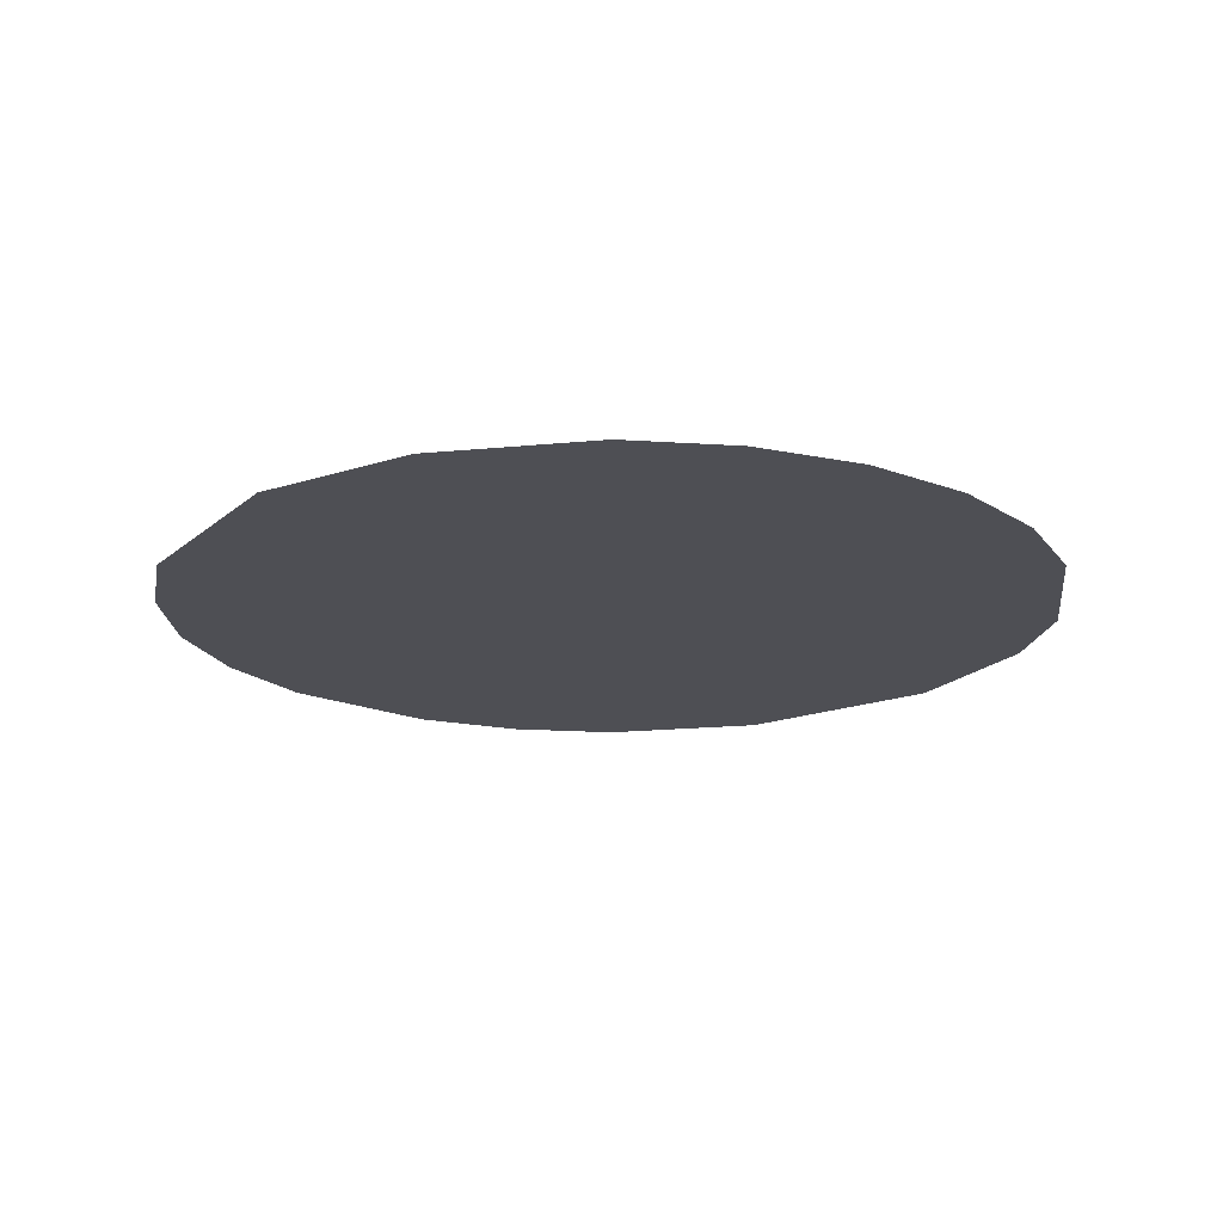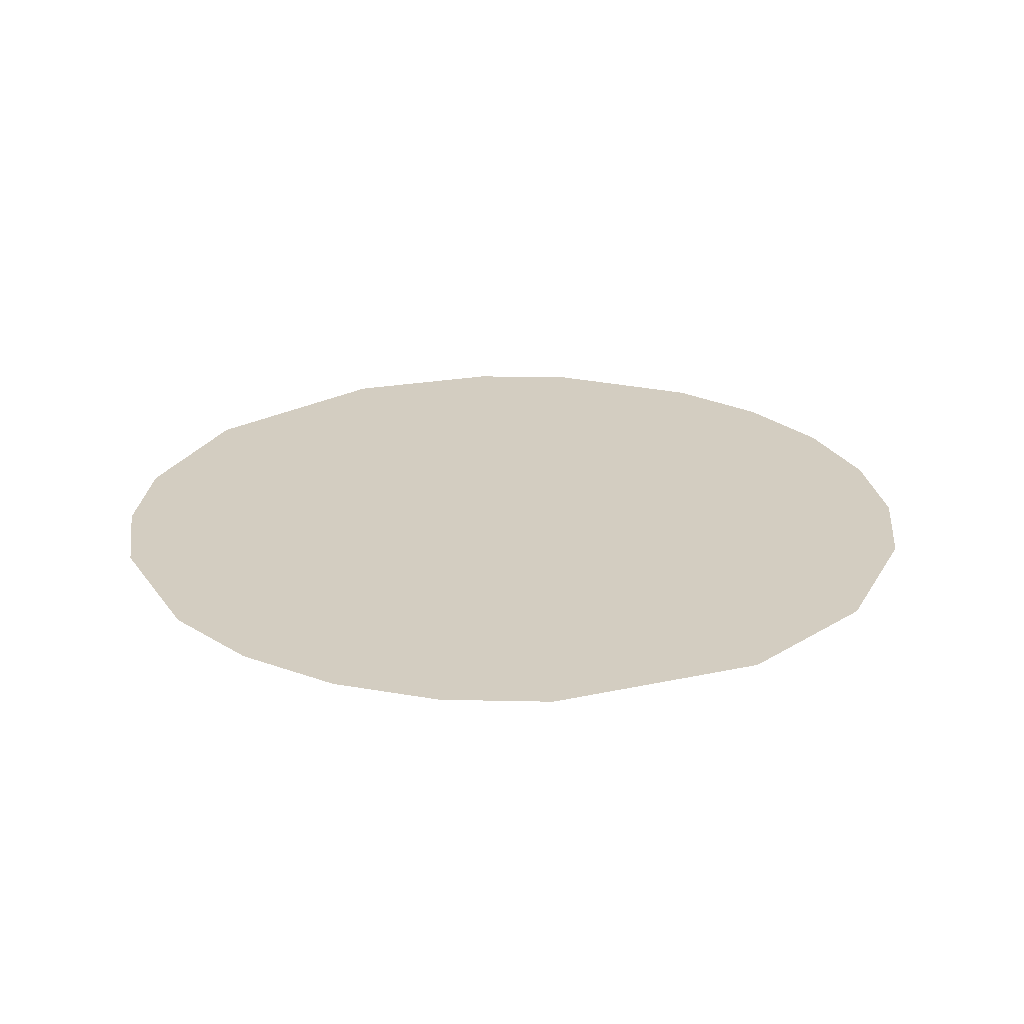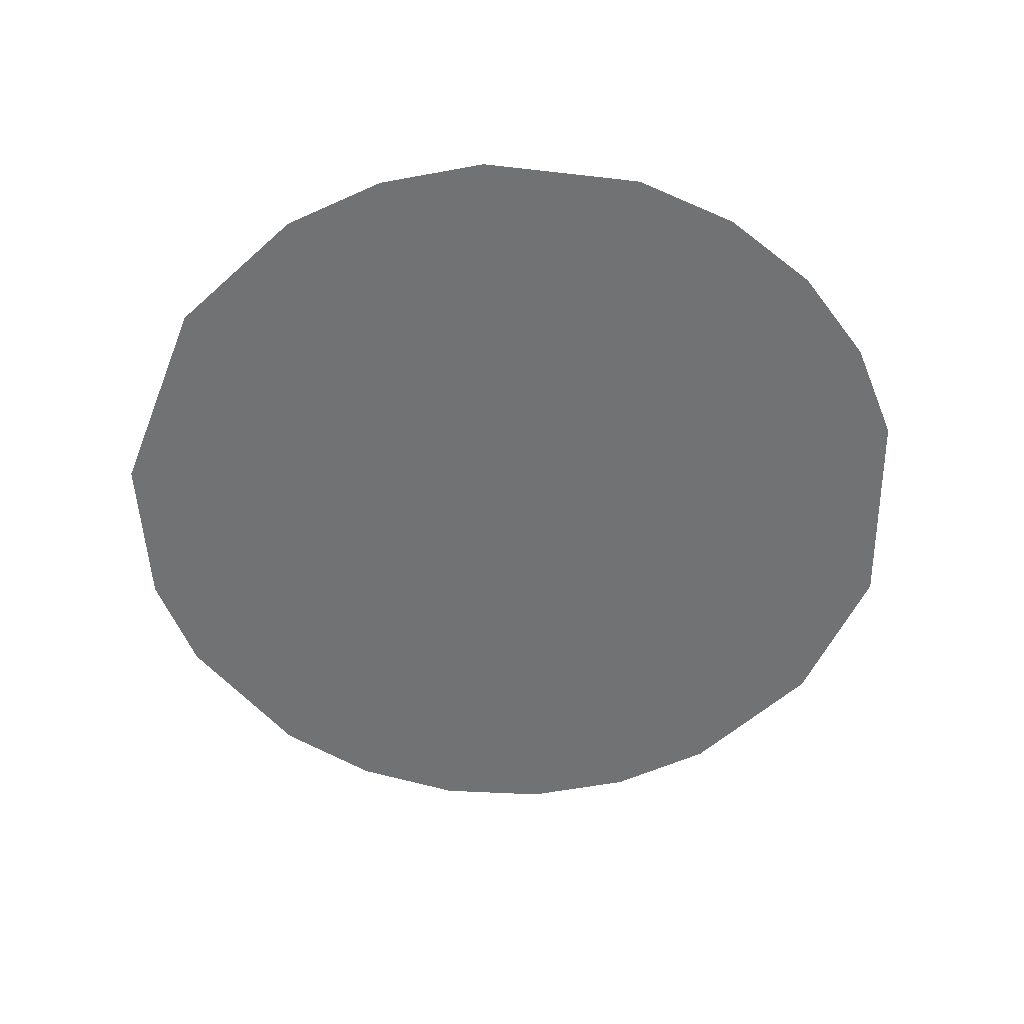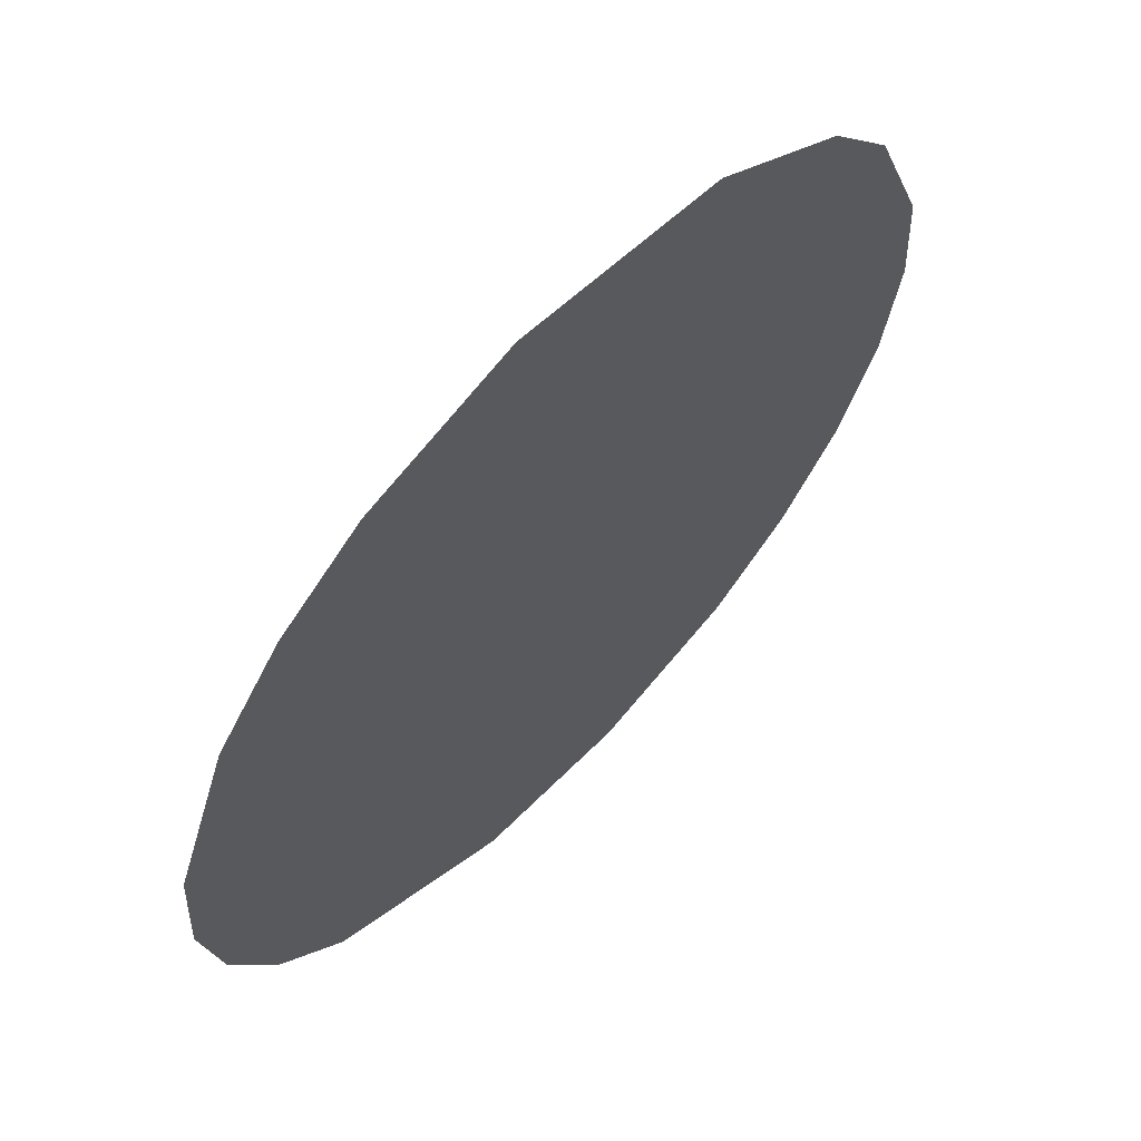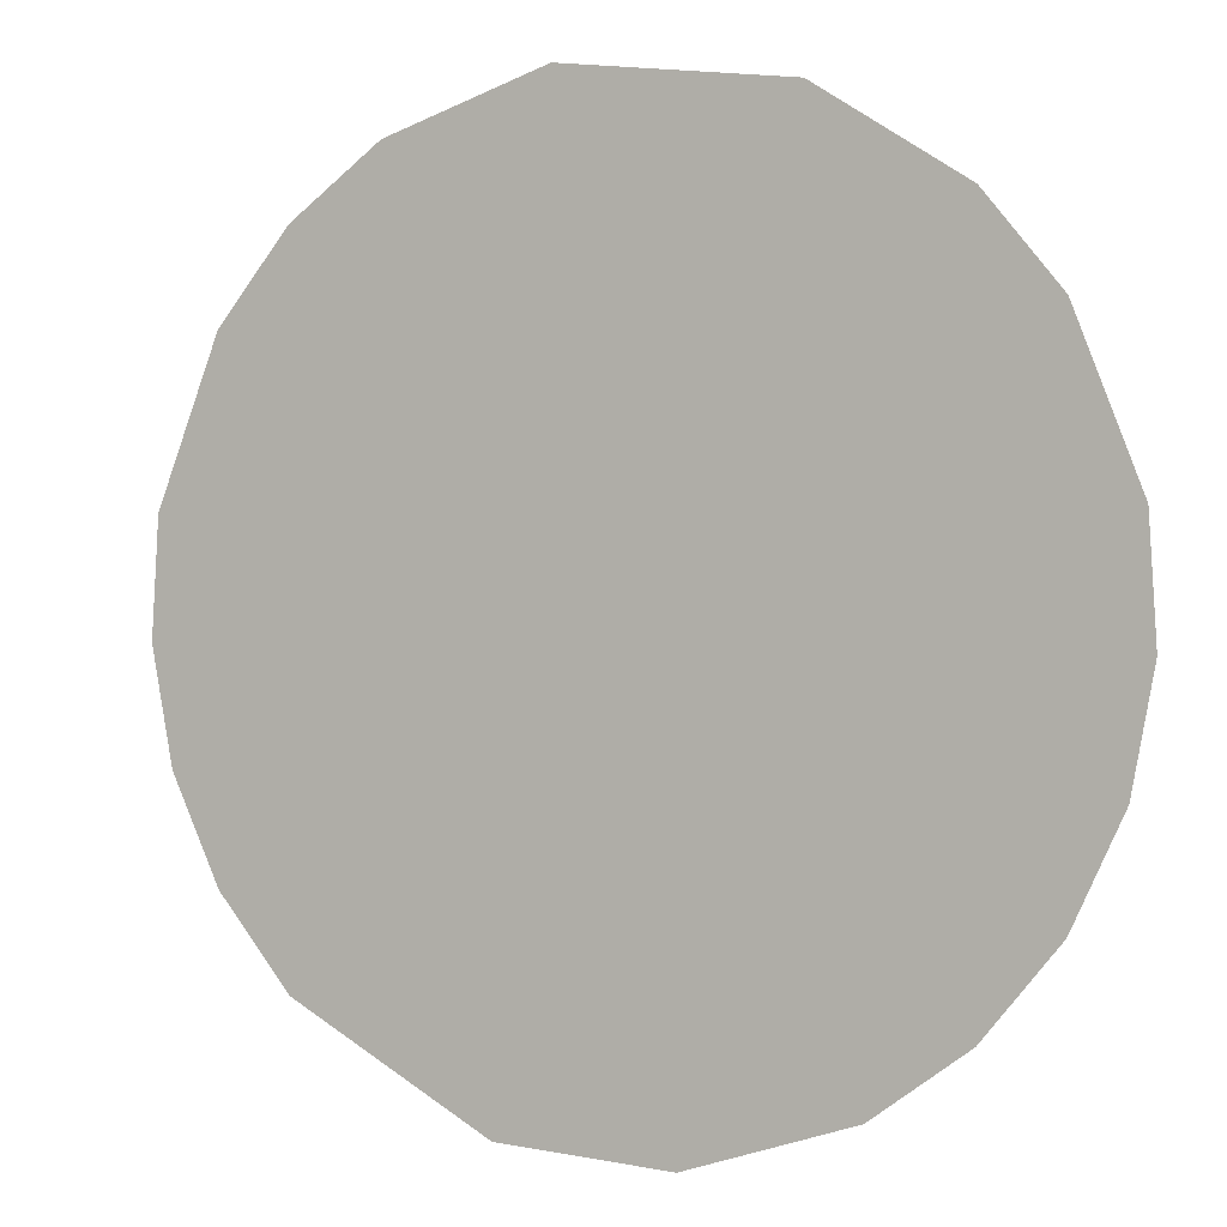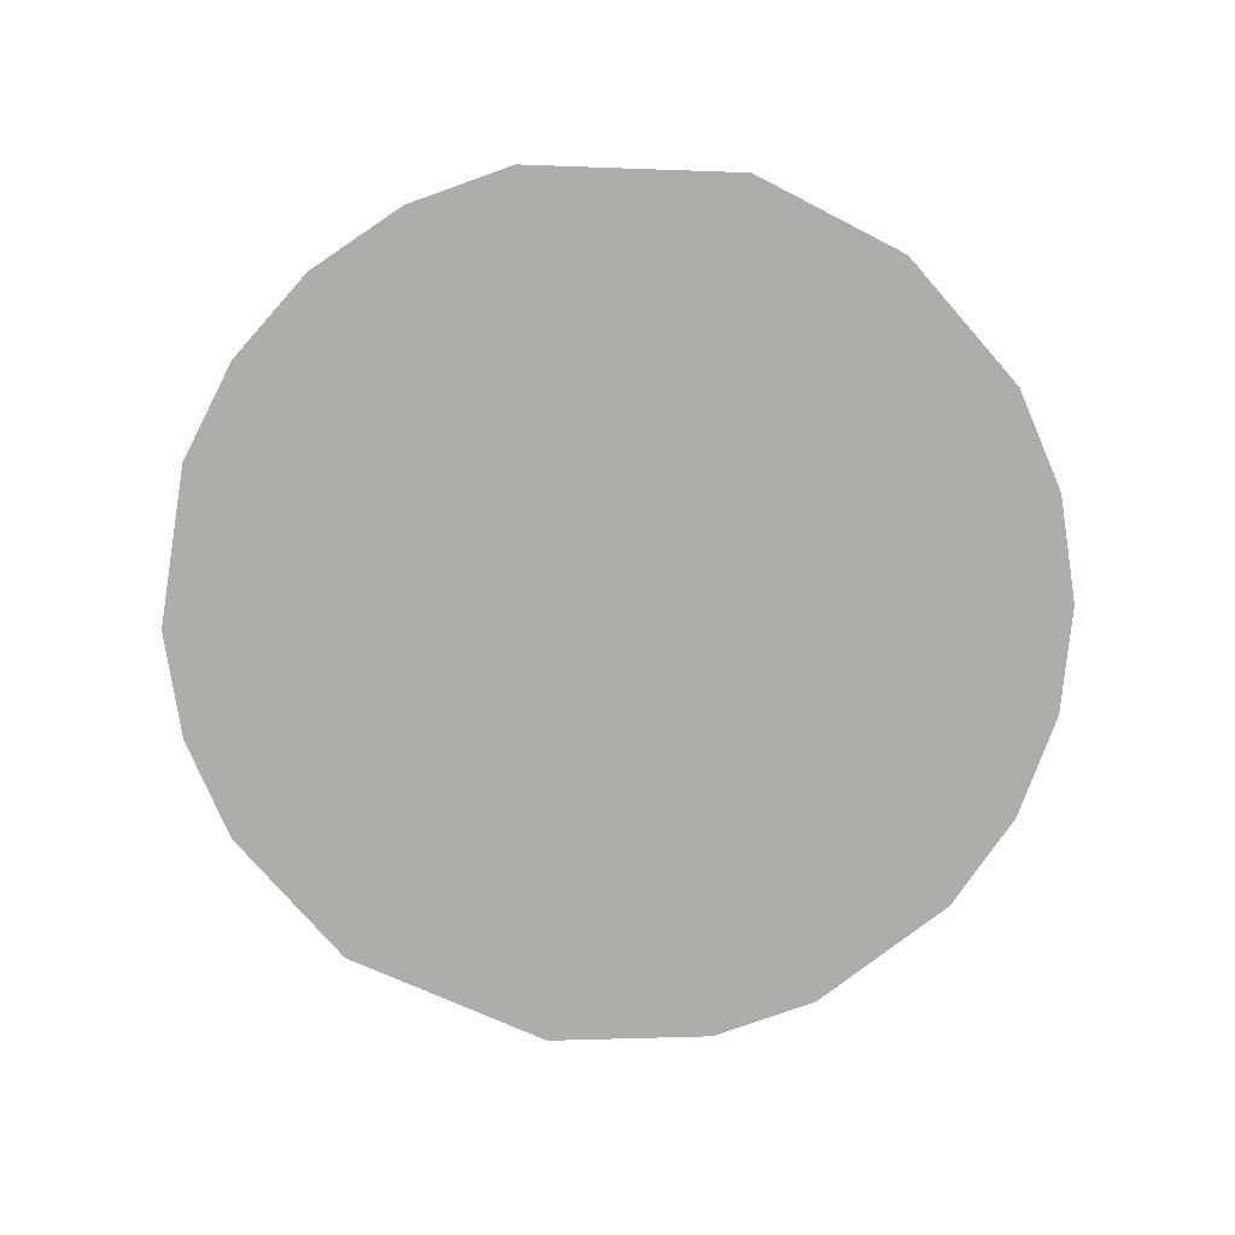
<metadata>
{"format":"obj","ext":"obj","renderer":"f3d","projection":"perspective","resolution":1024,"background":"white","views":[{"elev":-18.3,"azim":-151.3,"up":"+Y"},{"elev":24.8,"azim":131.6,"up":"+Y"},{"elev":-55.6,"azim":61.5,"up":"+Y"},{"elev":63.3,"azim":133.6,"up":"+Z"},{"elev":0.9,"azim":-153.5,"up":"+Z"},{"elev":-77.4,"azim":149.2,"up":"+Y"}]}
</metadata>
<code>
v -0.1253 0 -0.9921
v -0.4818 0 -0.8763
v -0.6845 0 -0.729
v -0.8443 0 -0.5358
v -0.9511 0 -0.309
v -0.998 0 -0.06279
v -0.9823 0 0.1874
v -0.8443 0 0.5358
v -0.6845 0 0.729
v -0.3681 0 0.9298
v 0.1253 0 0.9921
v 0.4818 0 0.8763
v 0.6845 0 0.729
v 0.8443 0 0.5358
v 0.9823 0 0.1874
v 0.998 0 -0.06279
v 0.9511 0 -0.309
v 0.8443 0 -0.5358
v 0.6845 0 -0.729
v 0.2487 0 -0.9686
g circle:Mesh
f 19 1 2
f 19 2 3
f 19 3 4
f 19 4 5
f 19 5 6
f 19 6 7
f 19 7 8
f 19 8 9
f 19 9 10
f 19 10 11
f 19 11 12
f 19 12 13
f 19 13 14
f 19 14 15
f 19 15 16
f 19 16 17
f 19 17 18
f 19 20 1

</code>
